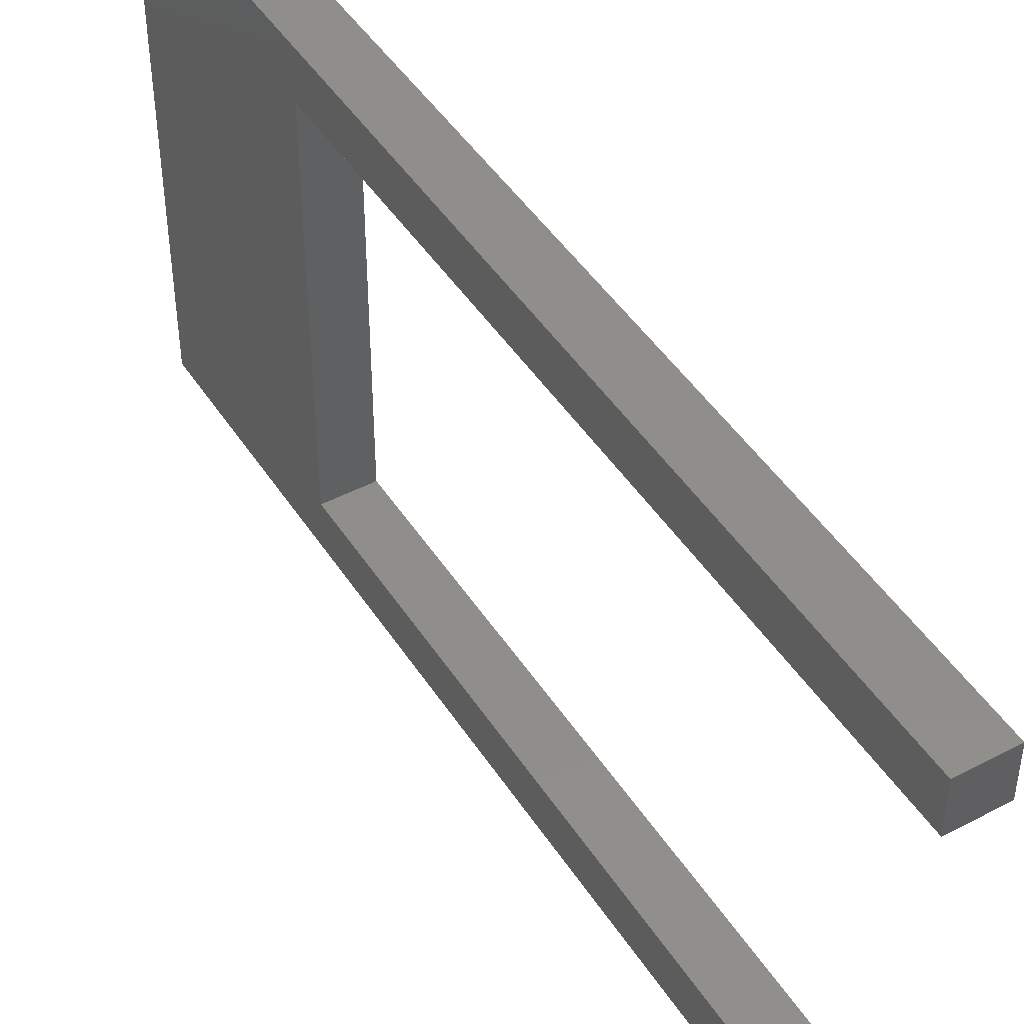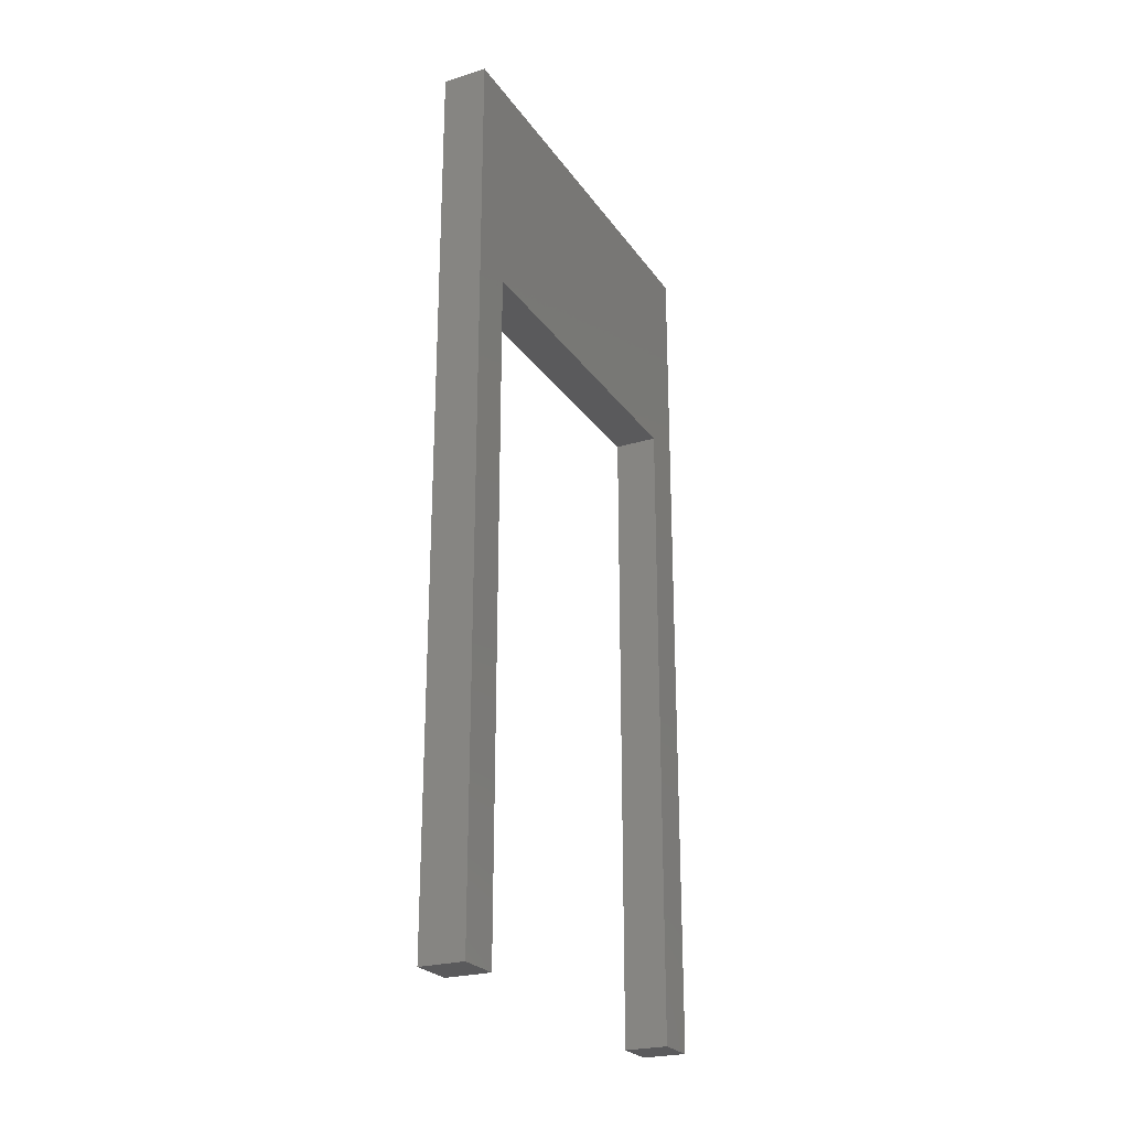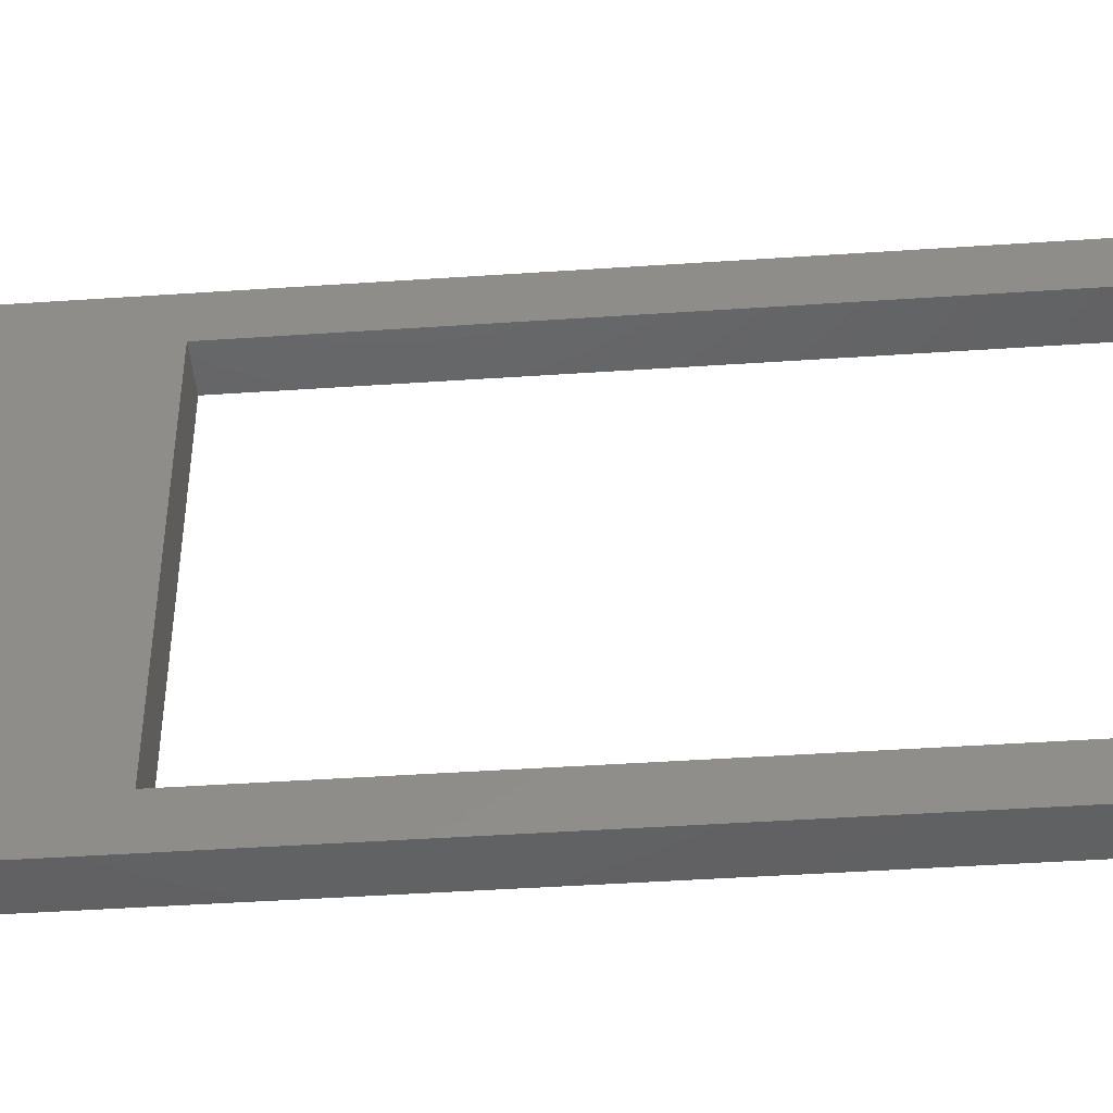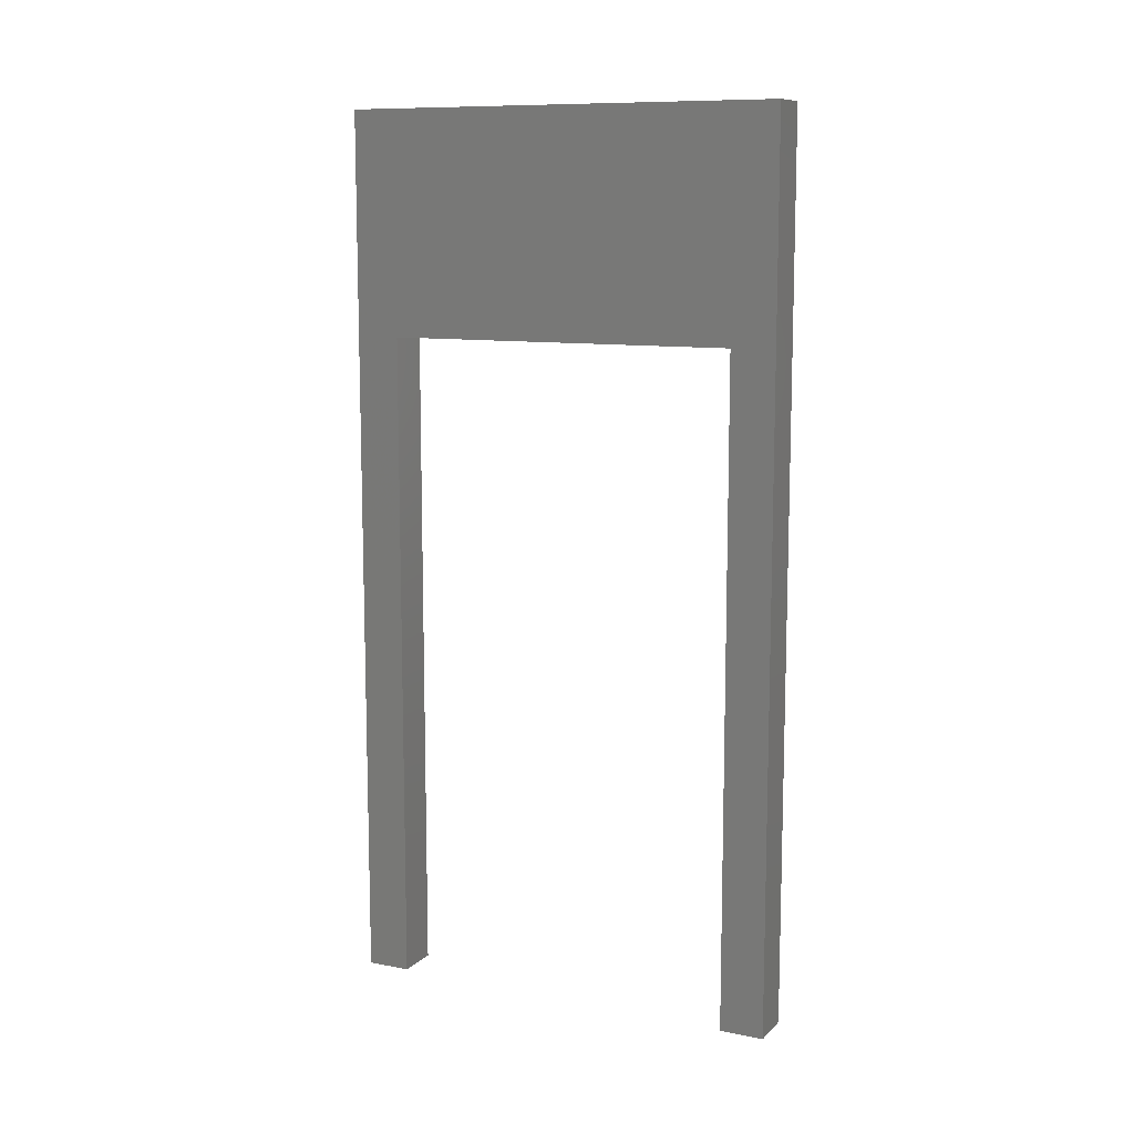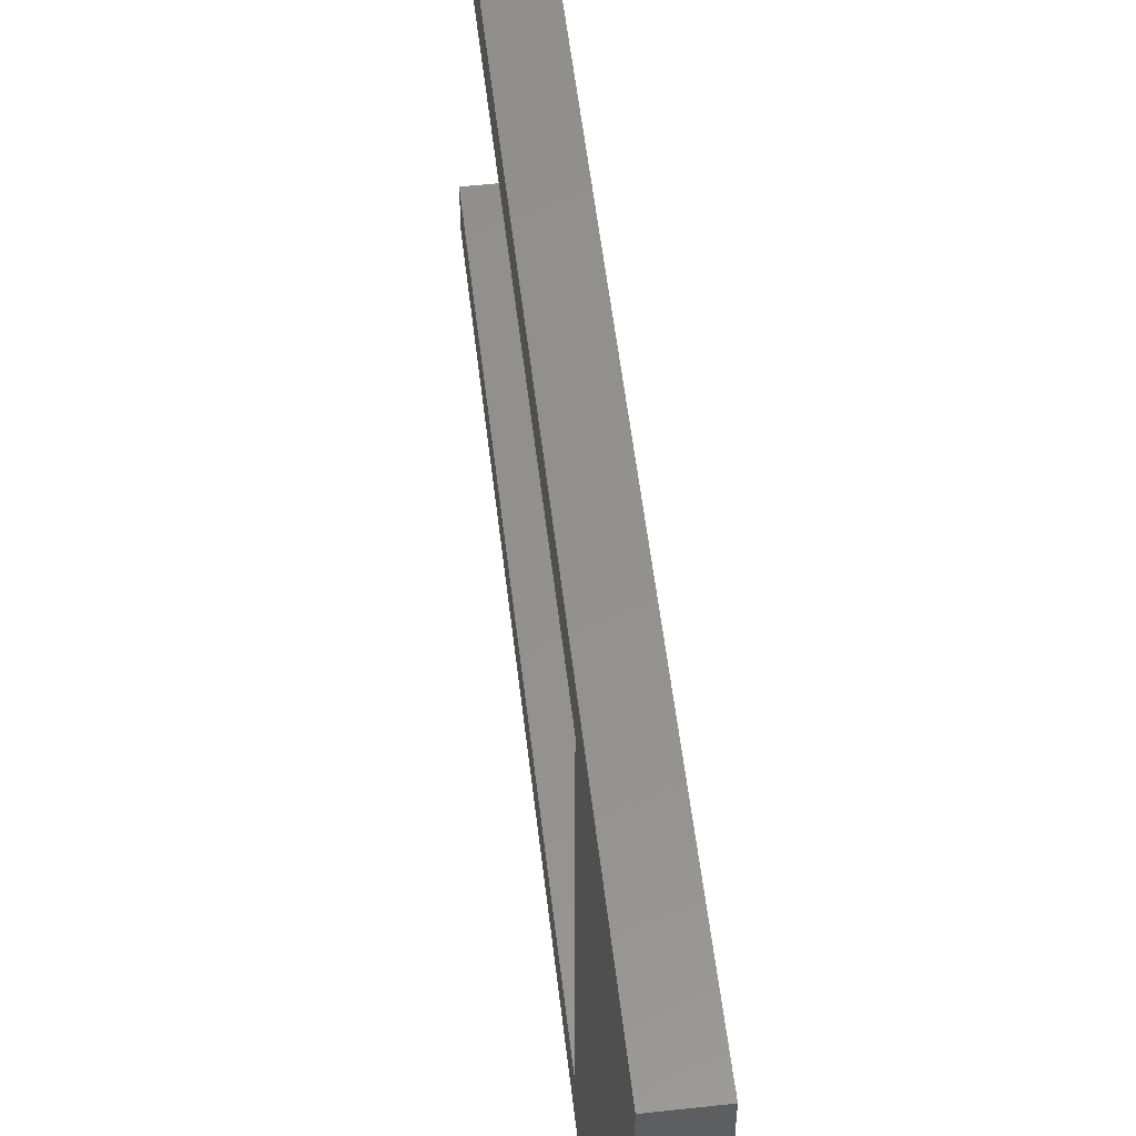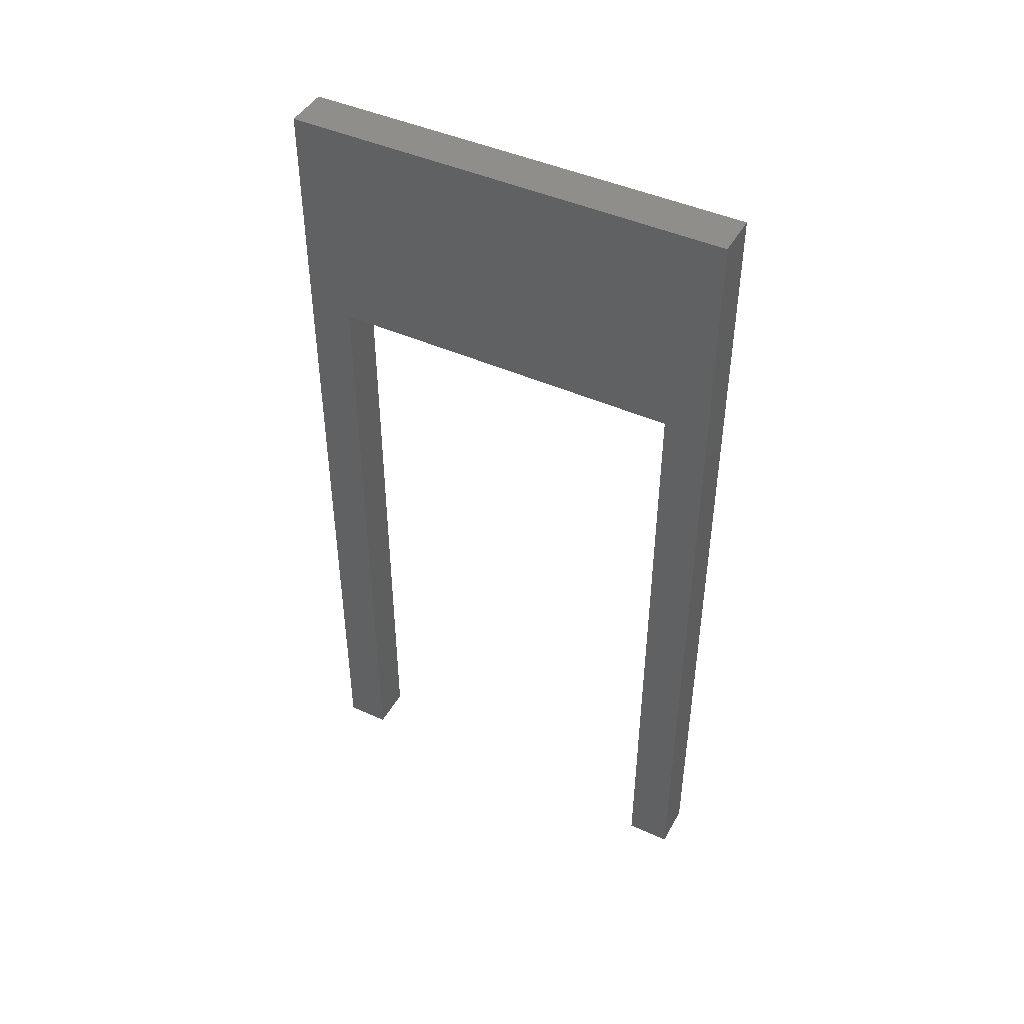
<metadata>
{"format":"stl","ext":"stl","renderer":"f3d","projection":"perspective","resolution":1024,"background":"white","views":[{"elev":46.0,"azim":149.0,"up":"+Y"},{"elev":-24.6,"azim":26.5,"up":"+Z"},{"elev":-44.6,"azim":94.5,"up":"+Y"},{"elev":10.5,"azim":116.0,"up":"+Z"},{"elev":54.8,"azim":-6.6,"up":"+Y"},{"elev":45.0,"azim":-62.4,"up":"+Z"}]}
</metadata>
<code>
# stl→obj: 16 verts, 28 faces
v -50 900 0
v -50 900 1500
v -50 1000 0
v -50 1000 2000
v -50 0 2000
v -50 100 1500
v -50 0 0
v -50 100 0
v 50 1000 0
v 50 900 1500
v 50 900 0
v 50 1000 2000
v 50 0 2000
v 50 100 1500
v 50 0 0
v 50 100 0
f 1 2 3
f 3 2 4
f 4 2 5
f 2 6 5
f 5 6 7
f 8 7 6
f 9 10 11
f 12 10 9
f 13 10 12
f 13 14 10
f 15 14 13
f 14 15 16
f 1 10 2
f 1 11 10
f 3 11 1
f 3 9 11
f 4 9 3
f 4 12 9
f 5 12 4
f 5 13 12
f 7 13 5
f 7 15 13
f 8 15 7
f 8 16 15
f 6 16 8
f 6 14 16
f 2 14 6
f 2 10 14

</code>
